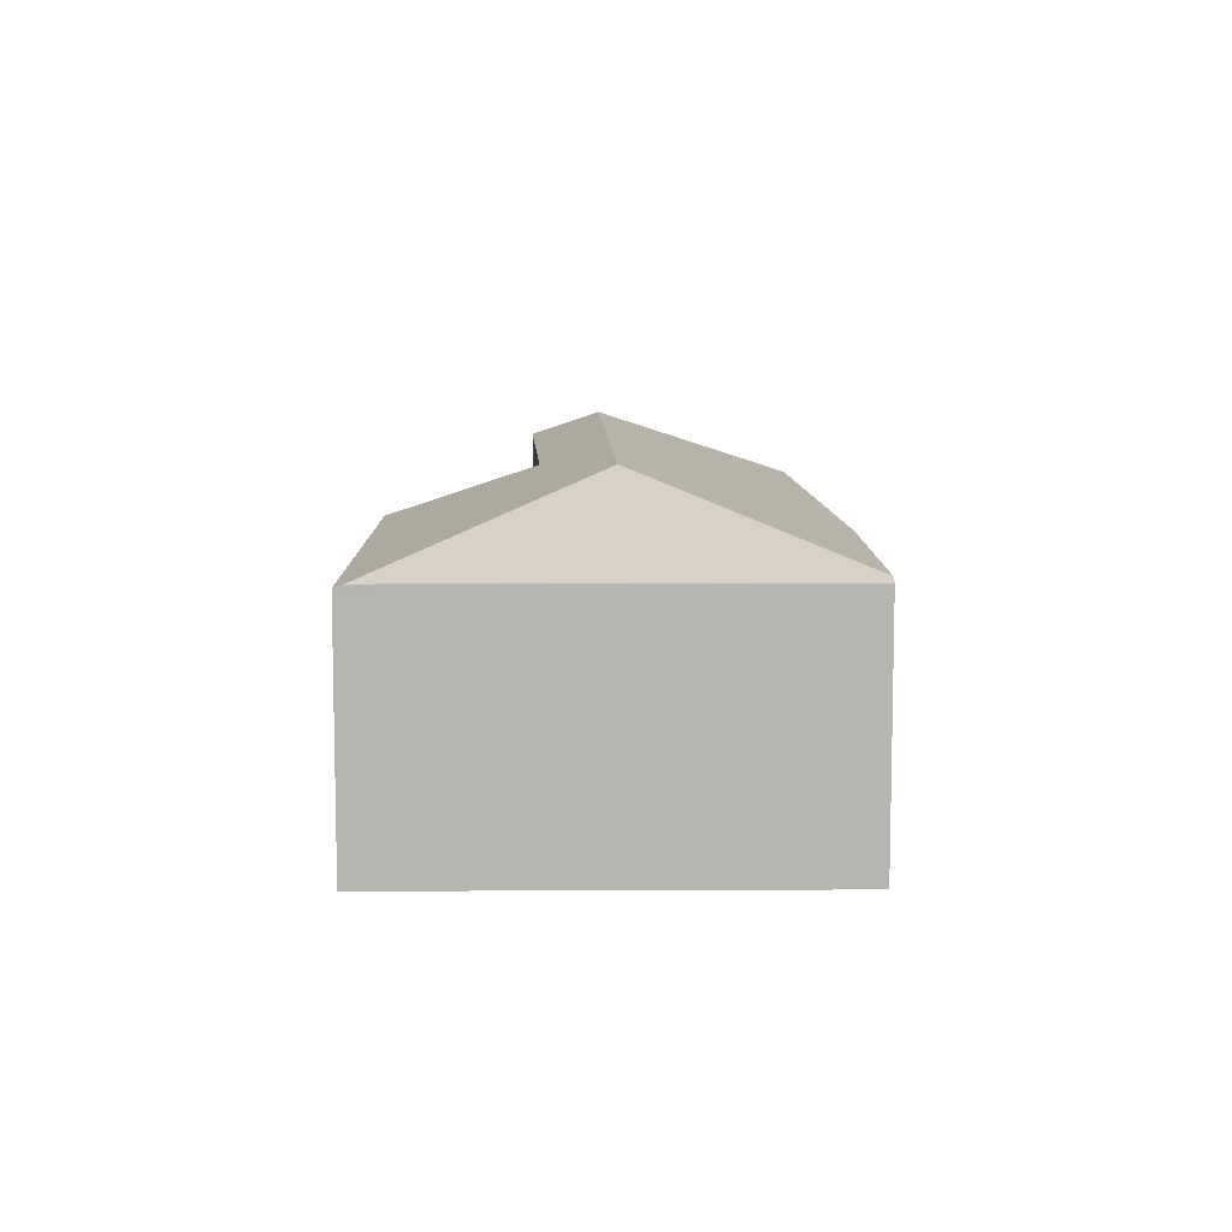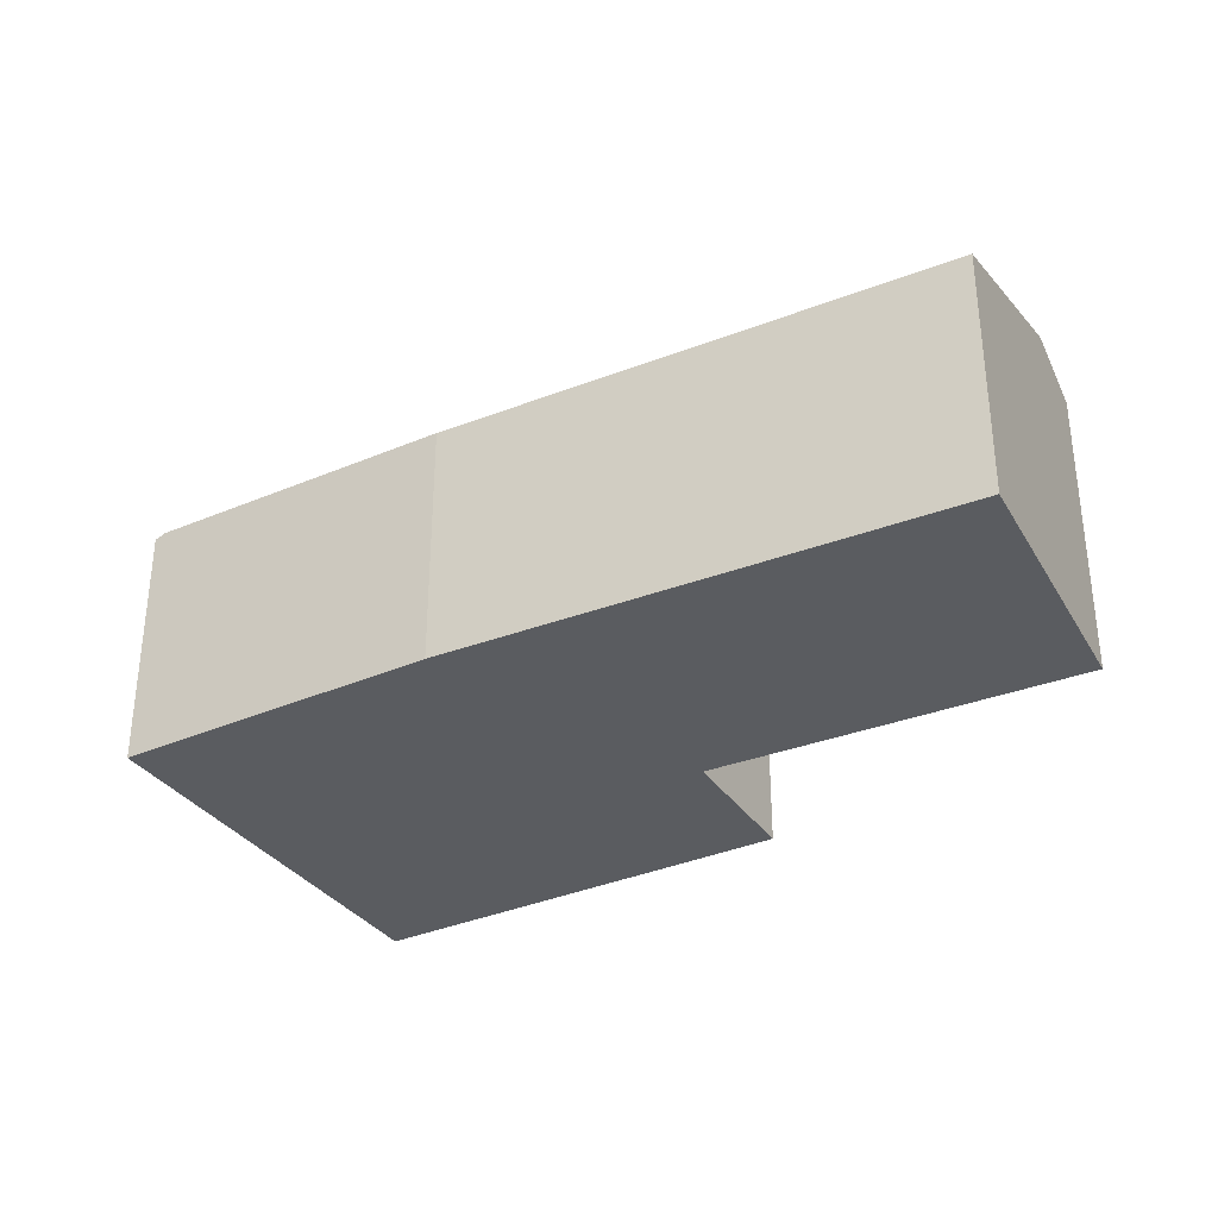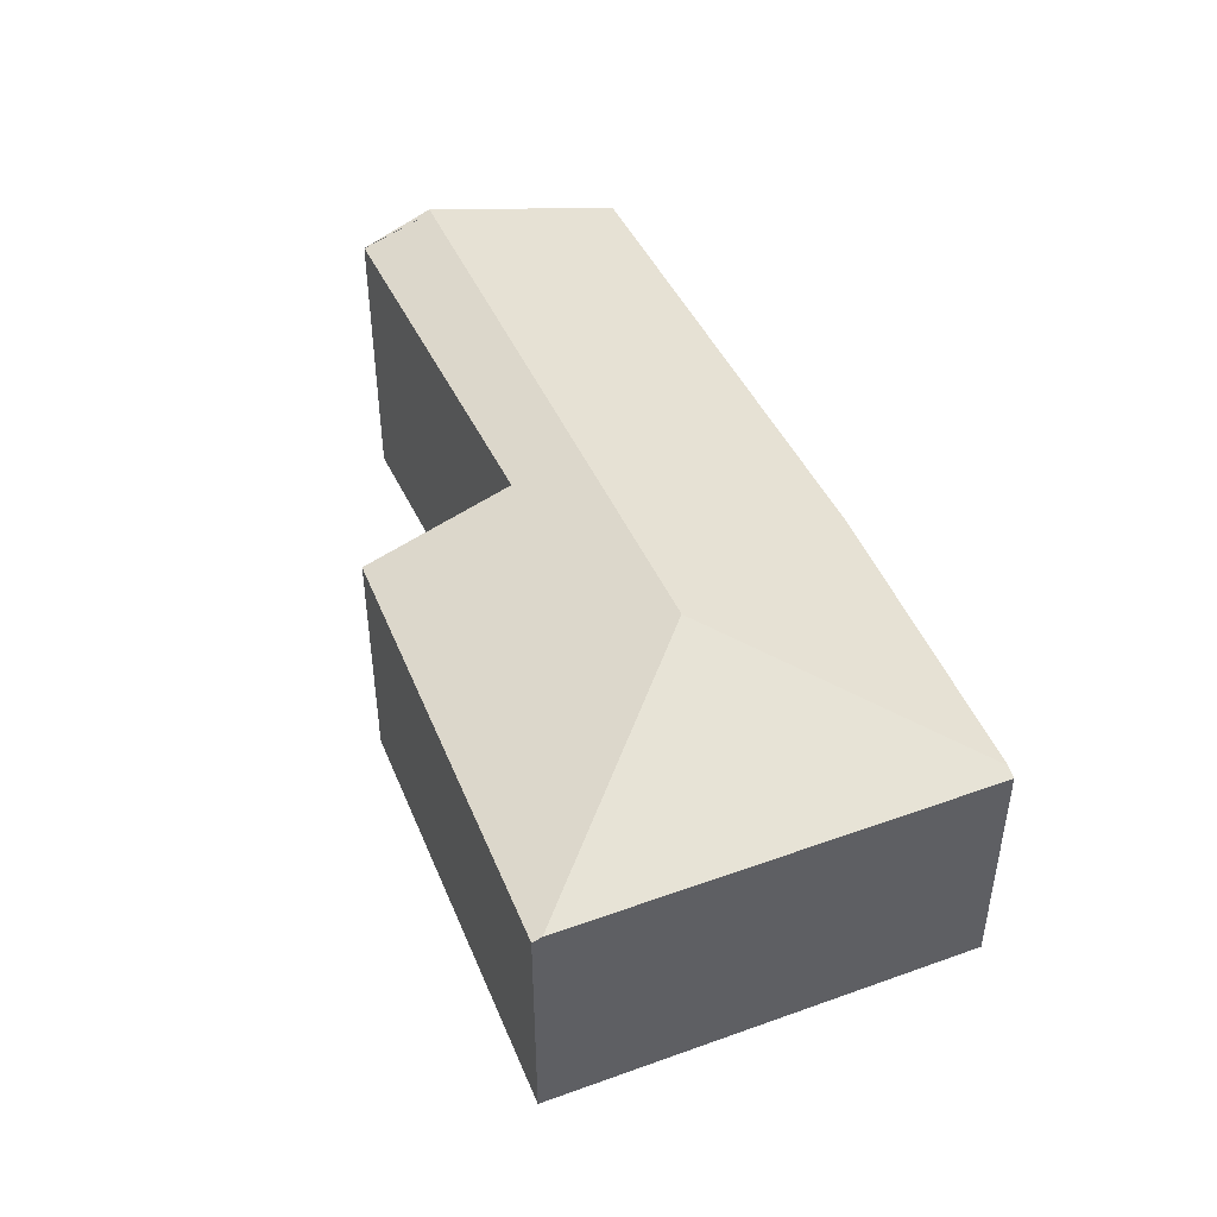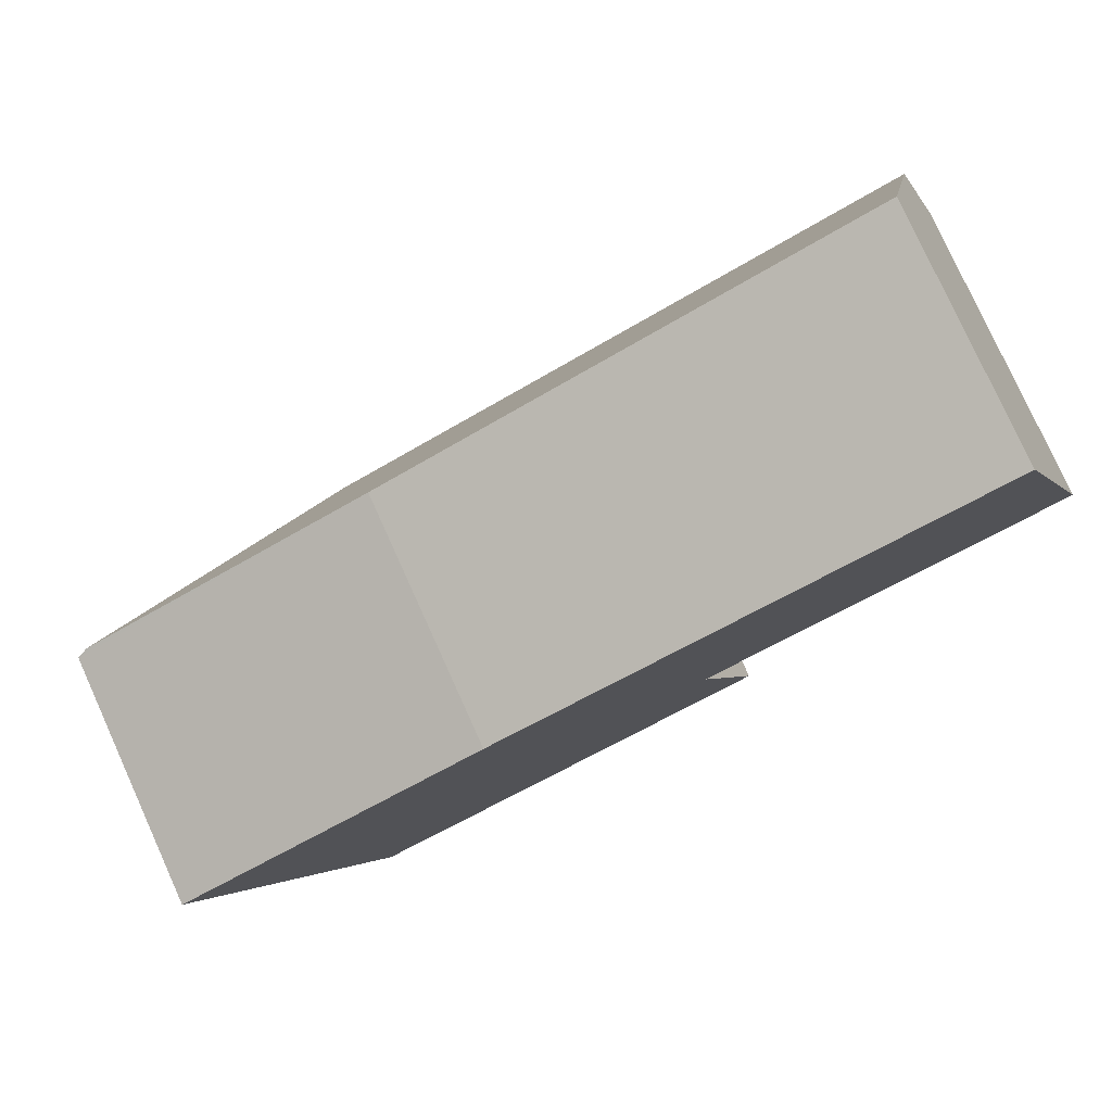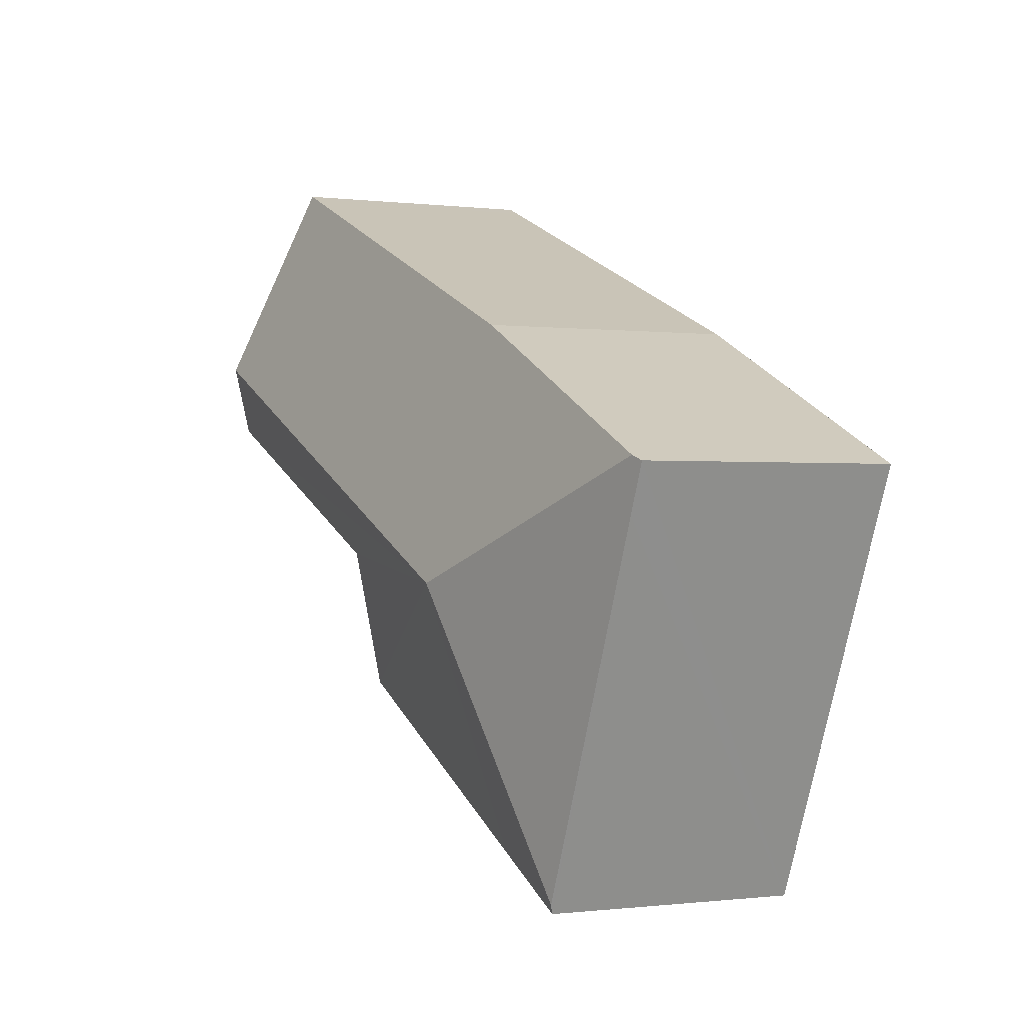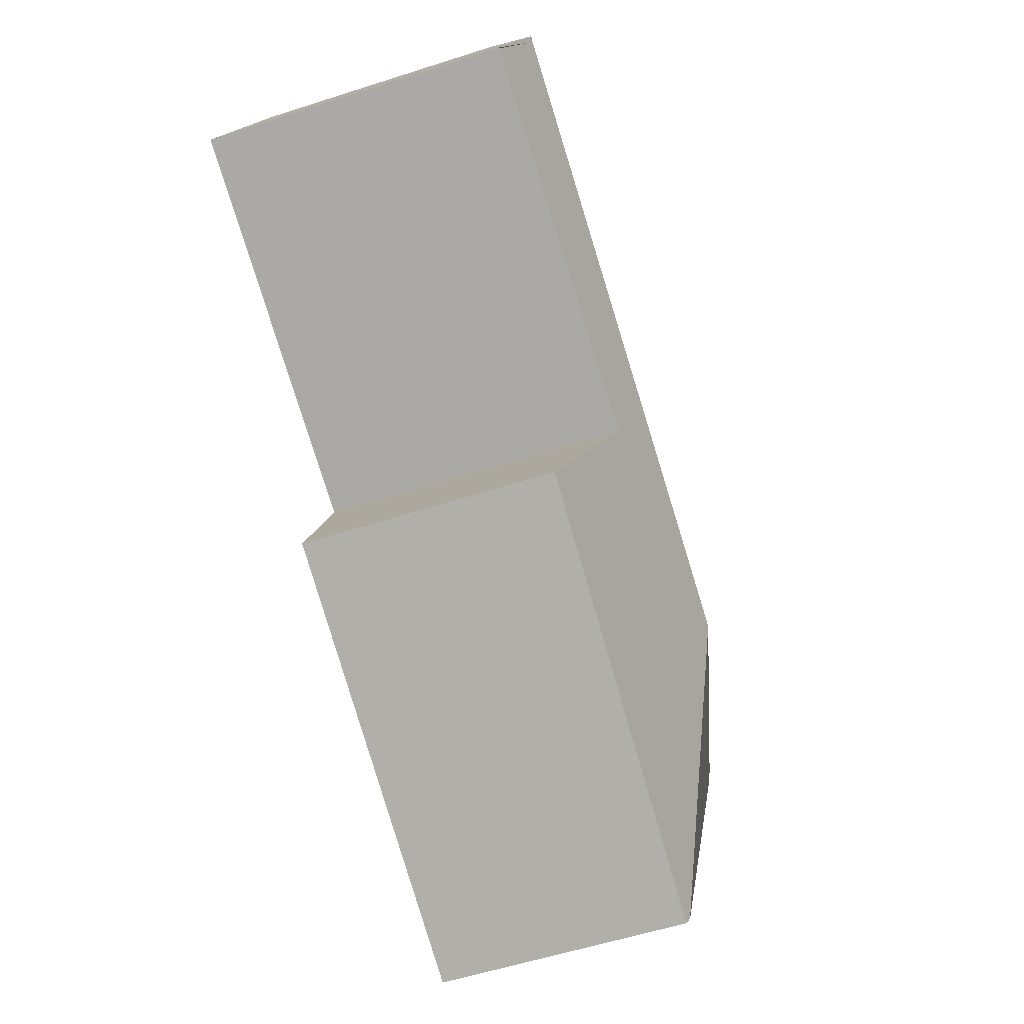
<metadata>
{"format":"obj","ext":"obj","renderer":"f3d","projection":"perspective","resolution":1024,"background":"white","views":[{"elev":9.0,"azim":-114.3,"up":"+Y"},{"elev":-33.9,"azim":6.2,"up":"+Y"},{"elev":47.0,"azim":-135.9,"up":"+Y"},{"elev":78.7,"azim":-24.4,"up":"+Z"},{"elev":-0.4,"azim":-115.0,"up":"+Z"},{"elev":-56.7,"azim":108.6,"up":"+Z"}]}
</metadata>
<code>
v  4.949 4.053 2.249
v  4.733 5.244 -1.765
v  0.175 4.116 0.08
v  14.01 5.244 2.047
v  12.63 4.116 5.199
v  12.78 4.117 5.255
v  12.93 4.118 5.314
v  14.1 5.244 2.083
v  14.51 4.847 0.944
v  14.5 4.848 0.939
v  8.619 4.884 -1.354
v  9.572 4.081 -3.61
v  4.465 4.02 -5.909
v  2.827 4.053 -6.474
v  2.89 4.001 -6.618
v  2.867 4.02 -6.566
v  0.326 4.053 -0.747
v  0 4.053 2.482e-16
v  2.89 4.052e-16 -6.618
v  0 0 0
v  2.827 3.964e-16 -6.474
v  2.867 4.021e-16 -6.566
v  0.326 4.574e-17 -0.747
v  4.949 -1.377e-16 2.249
v  0.175 -4.899e-18 0.08
v  12.63 -3.183e-16 5.199
v  12.93 -3.254e-16 5.314
v  12.78 -3.218e-16 5.255
v  14.51 -5.78e-17 0.944
v  14.1 -1.275e-16 2.083
v  8.619 8.291e-17 -1.354
v  14.5 -5.75e-17 0.939
v  9.572 2.21e-16 -3.61
v  4.465 3.618e-16 -5.909
g defaultobject
f 1 2 3
f 2 1 4
f 4 1 5
f 4 5 6
f 4 6 7
f 4 7 8
f 4 8 9
f 10 2 4
f 2 10 11
f 2 11 12
f 2 12 13
f 2 13 14
f 14 13 15
f 14 15 16
f 17 2 14
f 2 17 3
f 3 17 18
f 16 17 14
f 17 16 15
f 17 15 19
f 17 19 18
f 18 19 20
f 20 19 21
f 21 19 22
f 20 21 23
f 18 1 3
f 1 18 20
f 1 20 24
f 24 20 25
f 26 1 24
f 26 5 1
f 5 26 6
f 6 26 7
f 7 26 27
f 27 26 28
f 27 8 7
f 8 27 9
f 9 27 29
f 29 27 30
f 10 31 11
f 31 10 9
f 31 9 29
f 31 29 32
f 31 12 11
f 12 31 33
f 33 13 12
f 13 33 34
f 13 34 15
f 15 34 19
f 28 30 27
f 30 28 26
f 30 26 24
f 30 24 29
f 29 24 32
f 32 24 31
f 31 24 25
f 31 25 33
f 33 25 34
f 34 25 20
f 34 20 23
f 34 23 21
f 34 21 19
f 19 21 22

</code>
